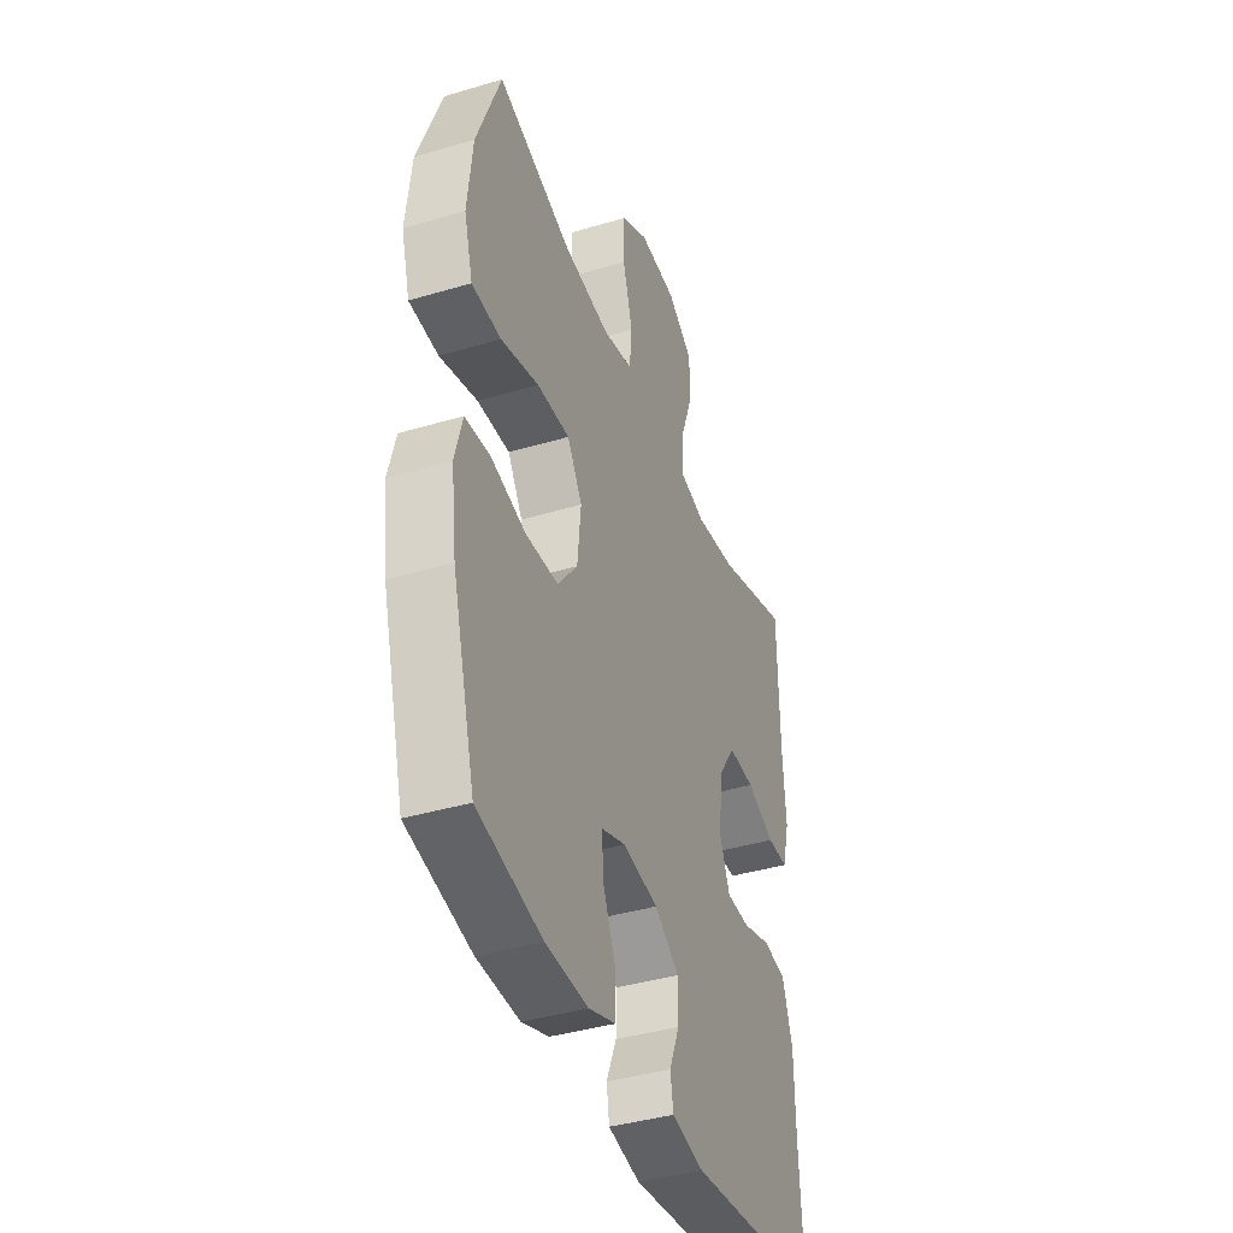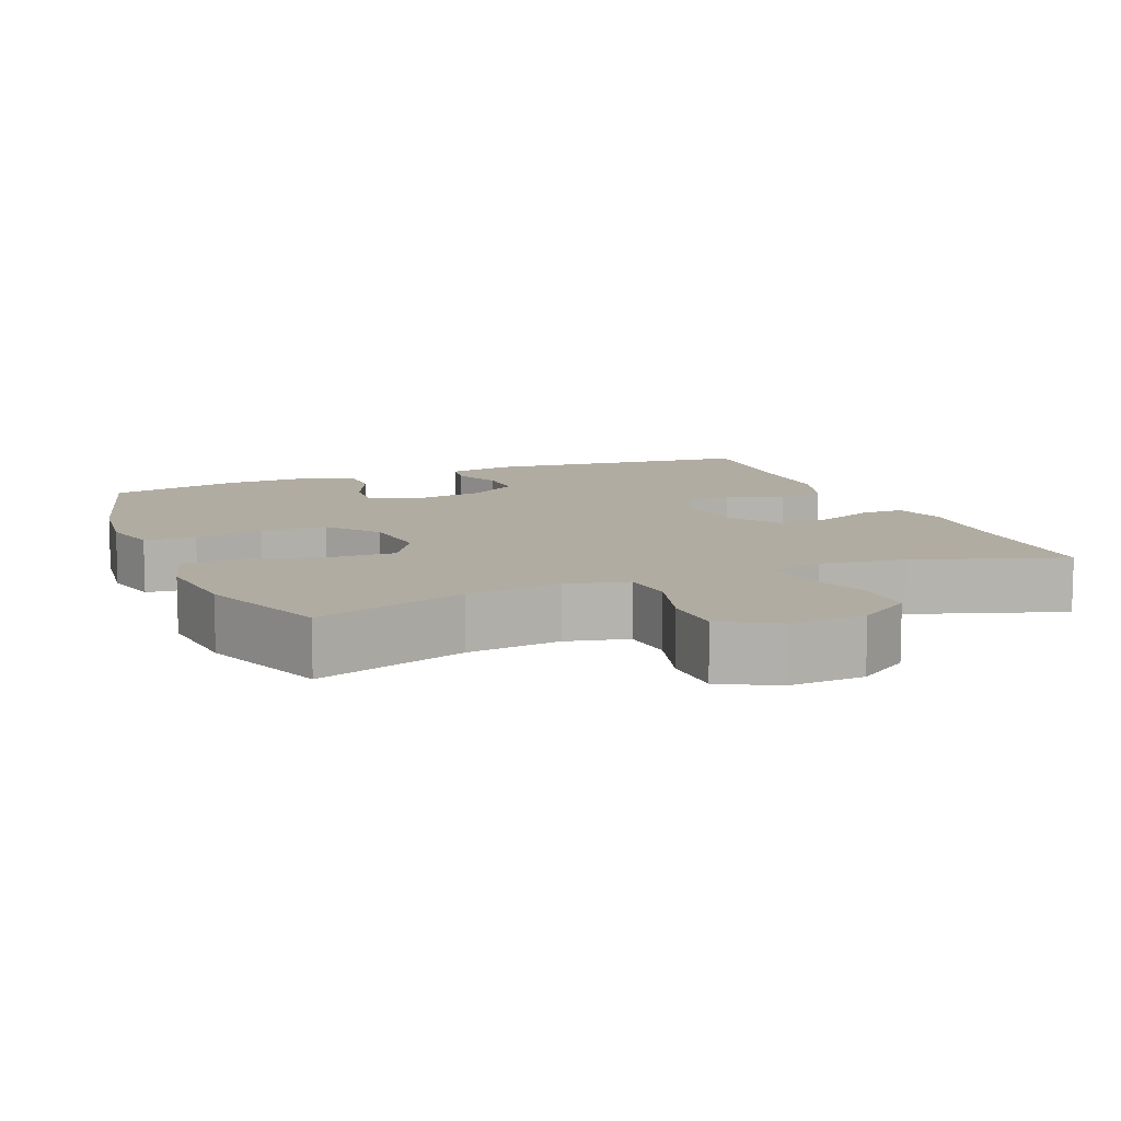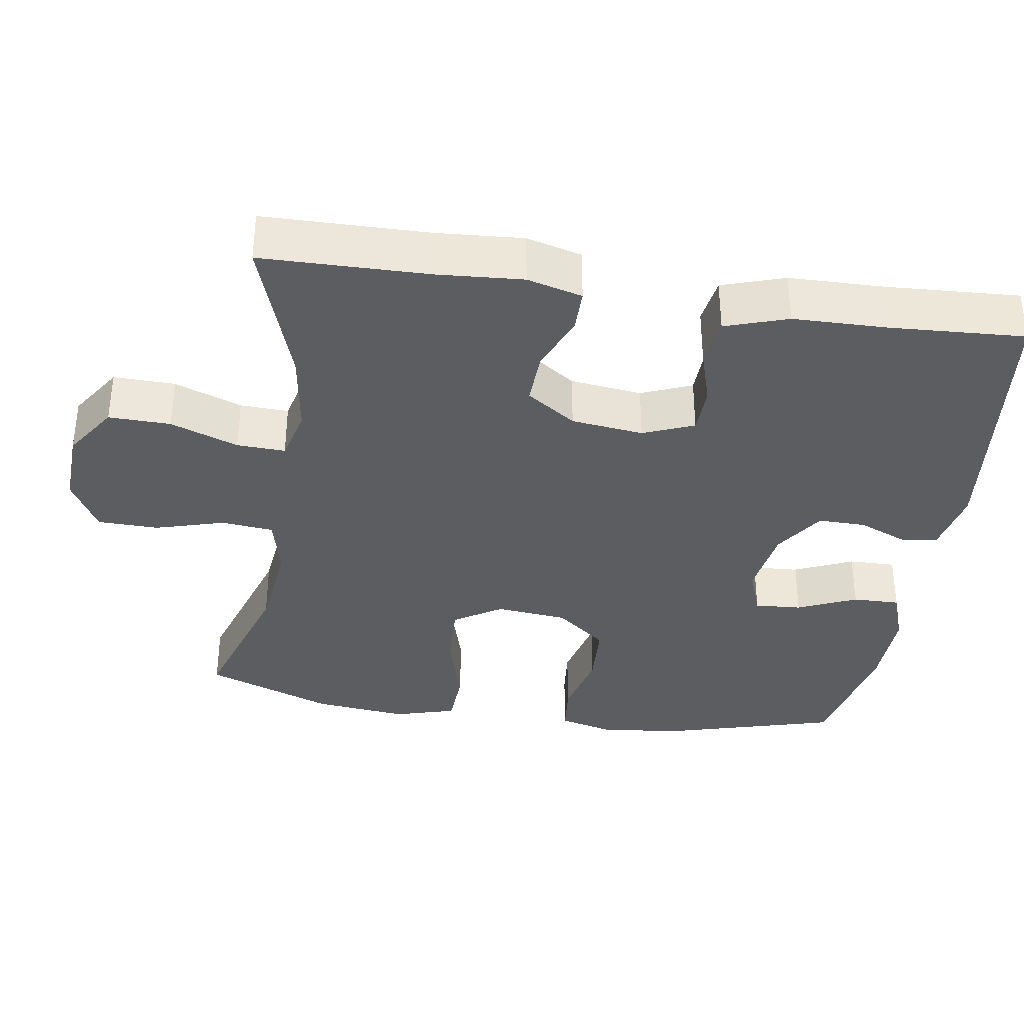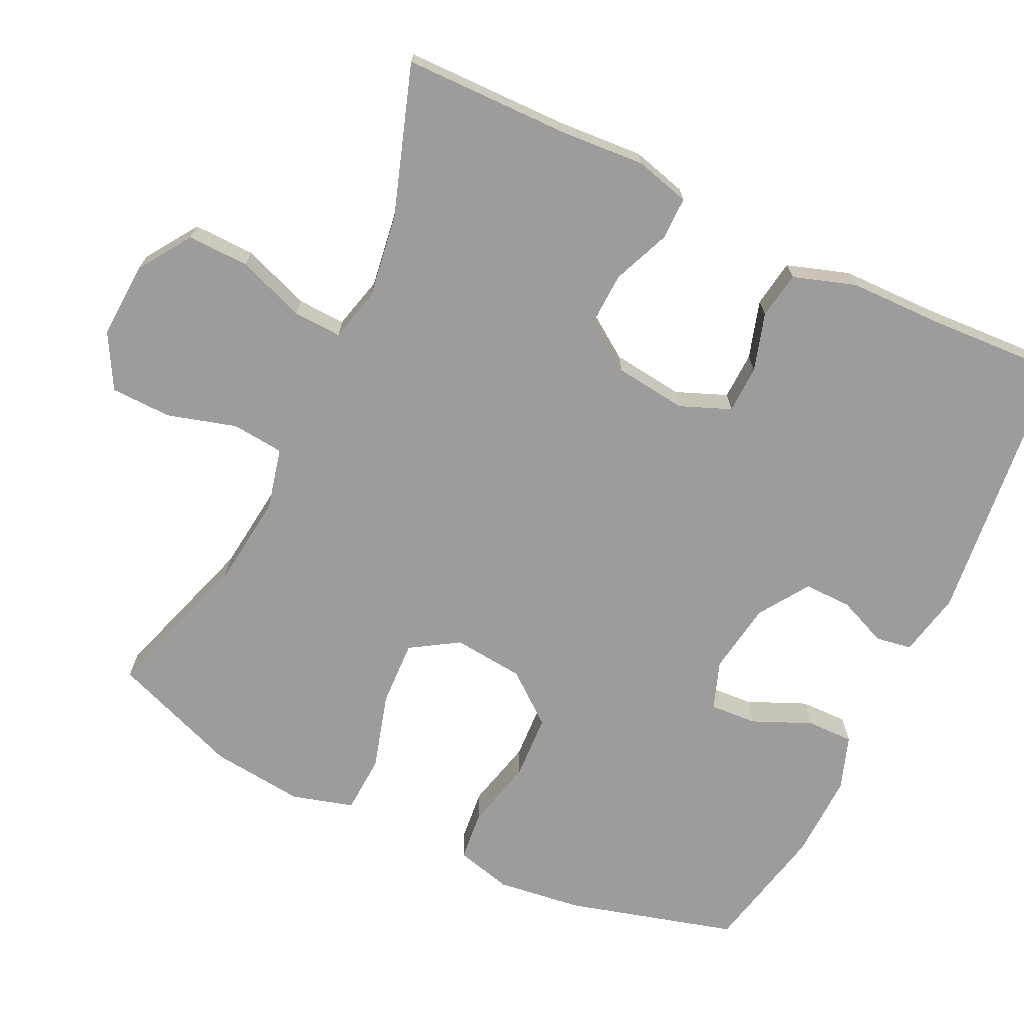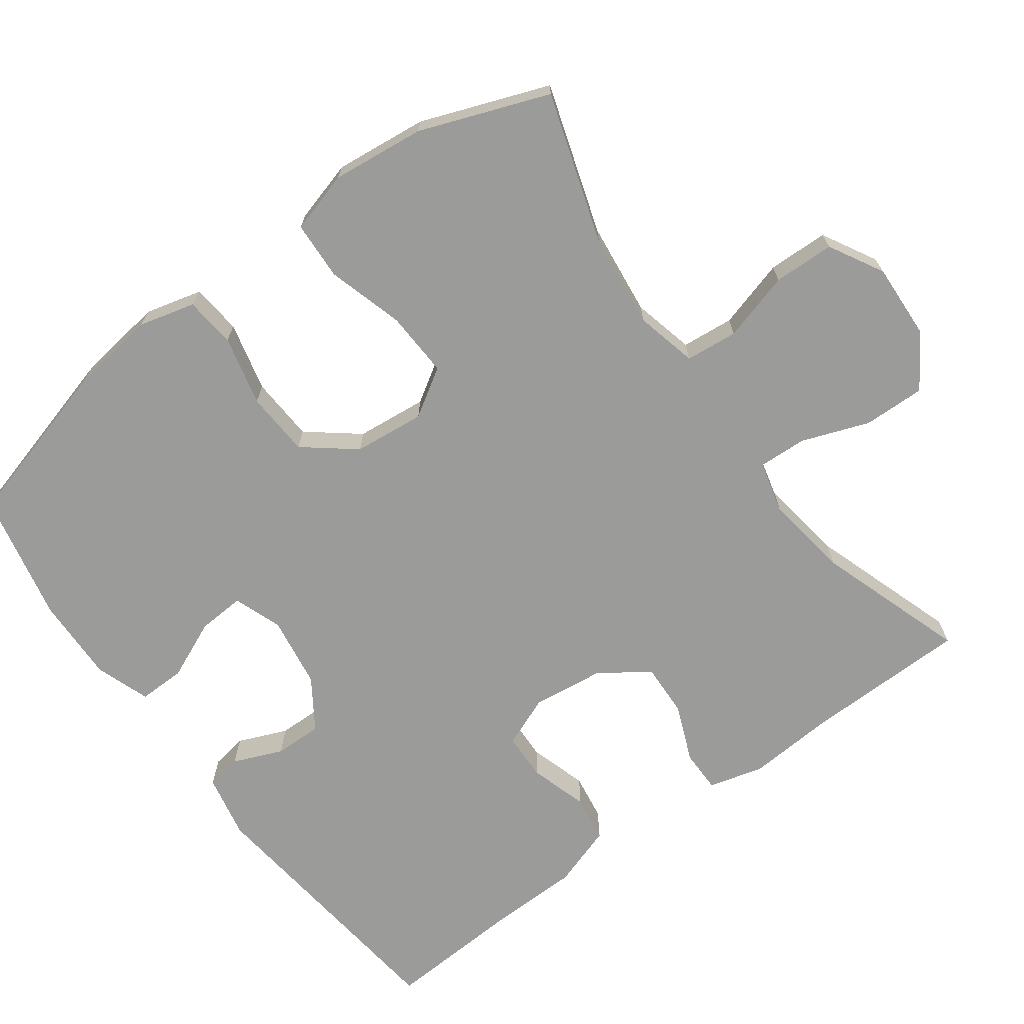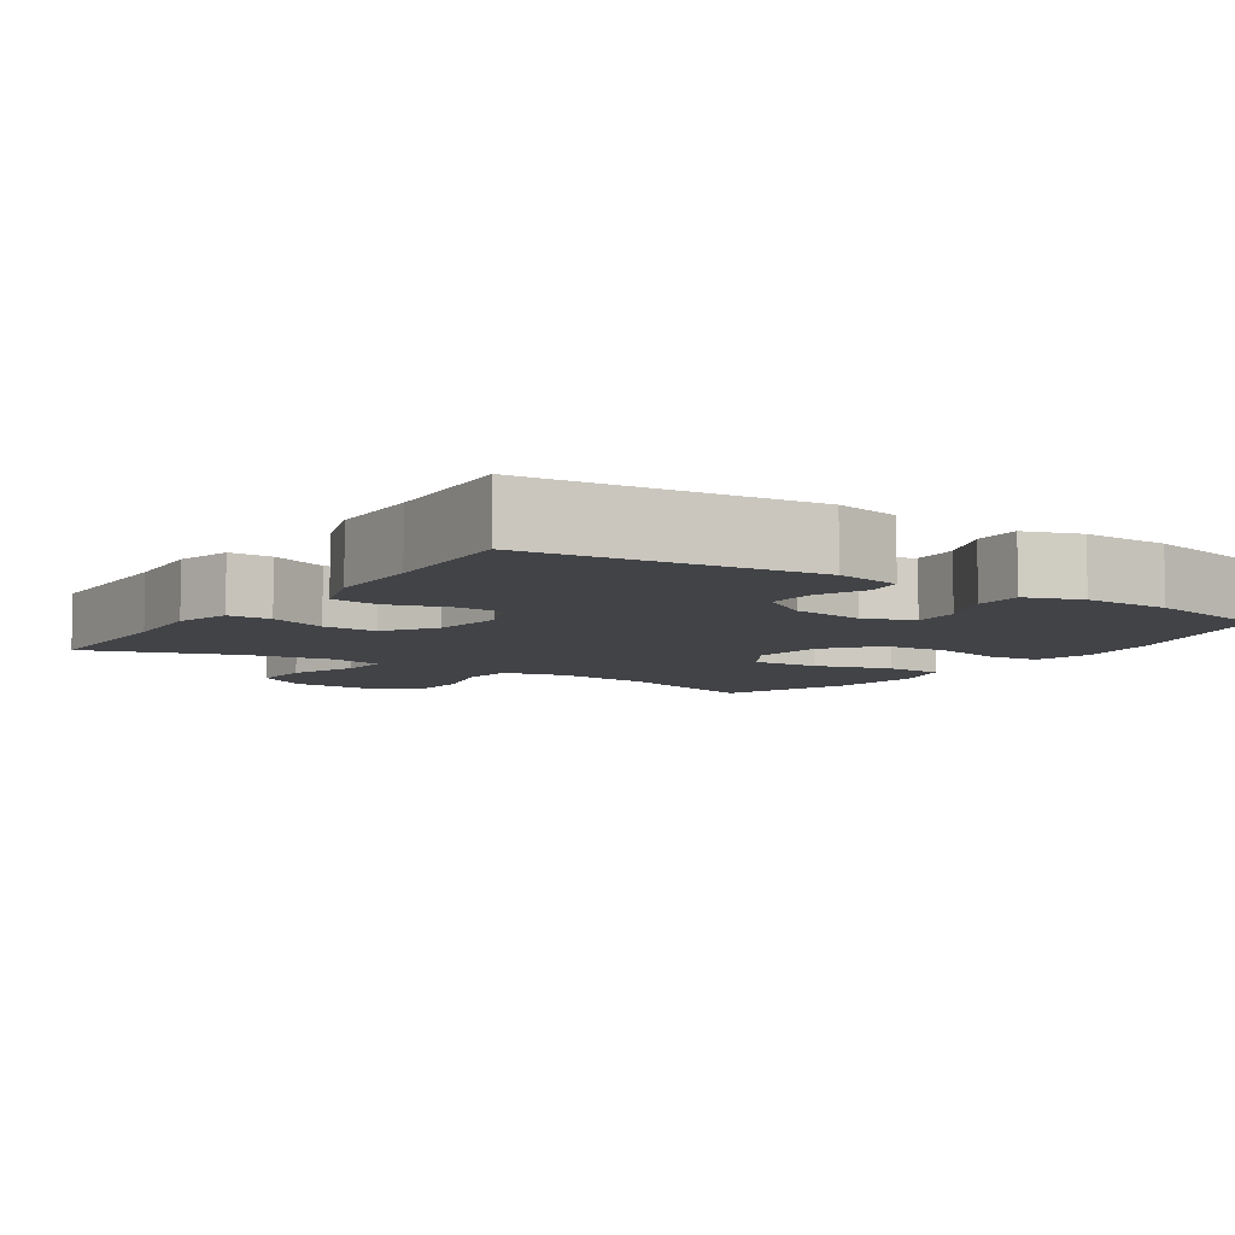
<metadata>
{"format":"obj","ext":"obj","renderer":"f3d","projection":"perspective","resolution":1024,"background":"white","views":[{"elev":-40.0,"azim":-69.8,"up":"+Z"},{"elev":10.2,"azim":-22.3,"up":"+Y"},{"elev":-35.6,"azim":81.3,"up":"+Y"},{"elev":-70.2,"azim":64.4,"up":"+Y"},{"elev":-69.6,"azim":-53.7,"up":"+Y"},{"elev":-7.1,"azim":146.3,"up":"+Y"}]}
</metadata>
<code>
v 0.5 0.07 -0.5
v 0.127 0.07 -0.542
v 0.039 0.07 -0.524
v 0.031 0.07 -0.475
v 0.059 0.07 -0.408
v 0.06 0.07 -0.343
v -0.008 0.07 -0.298
v -0.106 0.07 -0.283
v -0.172 0.07 -0.307
v -0.168 0.07 -0.371
v -0.133 0.07 -0.451
v -0.132 0.07 -0.515
v -0.206 0.07 -0.541
v -0.323 0.07 -0.538
v -0.5 0.07 -0.5
v -0.564 0.07 -0.269
v -0.579 0.07 -0.153
v -0.559 0.07 -0.076
v -0.49 0.07 -0.069
v -0.395 0.07 -0.092
v -0.306 0.07 -0.087
v -0.251 0.07 -0.018
v -0.241 0.07 0.079
v -0.282 0.07 0.144
v -0.372 0.07 0.14
v -0.476 0.07 0.11
v -0.556 0.07 0.114
v -0.58 0.07 0.198
v -0.566 0.07 0.325
v -0.5 0.07 0.5
v -0.295 0.07 0.434
v -0.167 0.07 0.419
v -0.083 0.07 0.439
v -0.076 0.07 0.51
v -0.103 0.07 0.604
v -0.101 0.07 0.687
v -0.027 0.07 0.728
v 0.077 0.07 0.723
v 0.149 0.07 0.675
v 0.147 0.07 0.591
v 0.113 0.07 0.499
v 0.11 0.07 0.433
v 0.182 0.07 0.415
v 0.297 0.07 0.432
v 0.5 0.07 0.5
v 0.503 0.07 0.275
v 0.511 0.07 0.158
v 0.491 0.07 0.083
v 0.433 0.07 0.083
v 0.355 0.07 0.115
v 0.282 0.07 0.118
v 0.236 0.07 0.051
v 0.224 0.07 -0.047
v 0.252 0.07 -0.116
v 0.317 0.07 -0.118
v 0.396 0.07 -0.094
v 0.46 0.07 -0.104
v 0.488 0.07 -0.189
v 0.49 0.07 -0.316
v 0.5 0 -0.5
v 0.127 0 -0.542
v 0.039 0 -0.524
v 0.031 0 -0.475
v 0.059 0 -0.408
v 0.06 0 -0.343
v -0.008 0 -0.298
v -0.106 0 -0.283
v -0.172 0 -0.307
v -0.168 0 -0.371
v -0.133 0 -0.451
v -0.132 0 -0.515
v -0.206 0 -0.541
v -0.323 0 -0.538
v -0.5 0 -0.5
v -0.564 0 -0.269
v -0.579 0 -0.153
v -0.559 0 -0.076
v -0.49 0 -0.069
v -0.395 0 -0.092
v -0.306 0 -0.087
v -0.251 0 -0.018
v -0.241 0 0.079
v -0.282 0 0.144
v -0.372 0 0.14
v -0.476 0 0.11
v -0.556 0 0.114
v -0.58 0 0.198
v -0.566 0 0.325
v -0.5 0 0.5
v -0.295 0 0.434
v -0.167 0 0.419
v -0.083 0 0.439
v -0.076 0 0.51
v -0.103 0 0.604
v -0.101 0 0.687
v -0.027 0 0.728
v 0.077 0 0.723
v 0.149 0 0.675
v 0.147 0 0.591
v 0.113 0 0.499
v 0.11 0 0.433
v 0.182 0 0.415
v 0.297 0 0.432
v 0.5 0 0.5
v 0.503 0 0.275
v 0.511 0 0.158
v 0.491 0 0.083
v 0.433 0 0.083
v 0.355 0 0.115
v 0.282 0 0.118
v 0.236 0 0.051
v 0.224 0 -0.047
v 0.252 0 -0.116
v 0.317 0 -0.118
v 0.396 0 -0.094
v 0.46 0 -0.104
v 0.488 0 -0.189
v 0.49 0 -0.316
f 56 57 58 59
f 55 56 59 1
f 54 55 1 2
f 53 54 2 3
f 52 53 3
f 47 48 49 50
f 46 47 50 51
f 44 45 46 51
f 43 44 51 52
f 38 39 40 41
f 38 41 42
f 37 38 42
f 34 35 36 37
f 33 34 37 42
f 32 33 42 43
f 28 29 30 31
f 28 31 32
f 25 26 27 28
f 24 25 28 32
f 23 24 32 43
f 17 18 19 20
f 17 20 21
f 16 17 21
f 15 16 21
f 14 15 21 22
f 10 11 12 13
f 9 10 13 14
f 3 4 5
f 52 3 5
f 52 5 6
f 22 23 43 52
f 22 52 6 7
f 9 14 22
f 8 9 22
f 7 8 22
f 118 117 116 115
f 60 118 115 114
f 61 60 114 113
f 62 61 113 112
f 62 112 111
f 109 108 107 106
f 110 109 106 105
f 110 105 104 103
f 111 110 103 102
f 100 99 98 97
f 101 100 97
f 101 97 96
f 96 95 94 93
f 101 96 93 92
f 102 101 92 91
f 90 89 88 87
f 91 90 87
f 87 86 85 84
f 91 87 84 83
f 102 91 83 82
f 79 78 77 76
f 80 79 76
f 80 76 75
f 80 75 74
f 81 80 74 73
f 72 71 70 69
f 73 72 69 68
f 64 63 62
f 64 62 111
f 65 64 111
f 111 102 82 81
f 66 65 111 81
f 81 73 68
f 81 68 67
f 81 67 66
f 1 60 61 2
f 2 61 62 3
f 3 62 63 4
f 4 63 64 5
f 5 64 65 6
f 6 65 66 7
f 7 66 67 8
f 8 67 68 9
f 9 68 69 10
f 10 69 70 11
f 11 70 71 12
f 12 71 72 13
f 13 72 73 14
f 14 73 74 15
f 15 74 75 16
f 16 75 76 17
f 17 76 77 18
f 18 77 78 19
f 19 78 79 20
f 20 79 80 21
f 21 80 81 22
f 22 81 82 23
f 23 82 83 24
f 24 83 84 25
f 25 84 85 26
f 26 85 86 27
f 27 86 87 28
f 28 87 88 29
f 29 88 89 30
f 30 89 90 31
f 31 90 91 32
f 32 91 92 33
f 33 92 93 34
f 34 93 94 35
f 35 94 95 36
f 36 95 96 37
f 37 96 97 38
f 38 97 98 39
f 39 98 99 40
f 40 99 100 41
f 41 100 101 42
f 42 101 102 43
f 43 102 103 44
f 44 103 104 45
f 45 104 105 46
f 46 105 106 47
f 47 106 107 48
f 48 107 108 49
f 49 108 109 50
f 50 109 110 51
f 51 110 111 52
f 52 111 112 53
f 53 112 113 54
f 54 113 114 55
f 55 114 115 56
f 56 115 116 57
f 57 116 117 58
f 58 117 118 59
f 59 118 60 1

</code>
